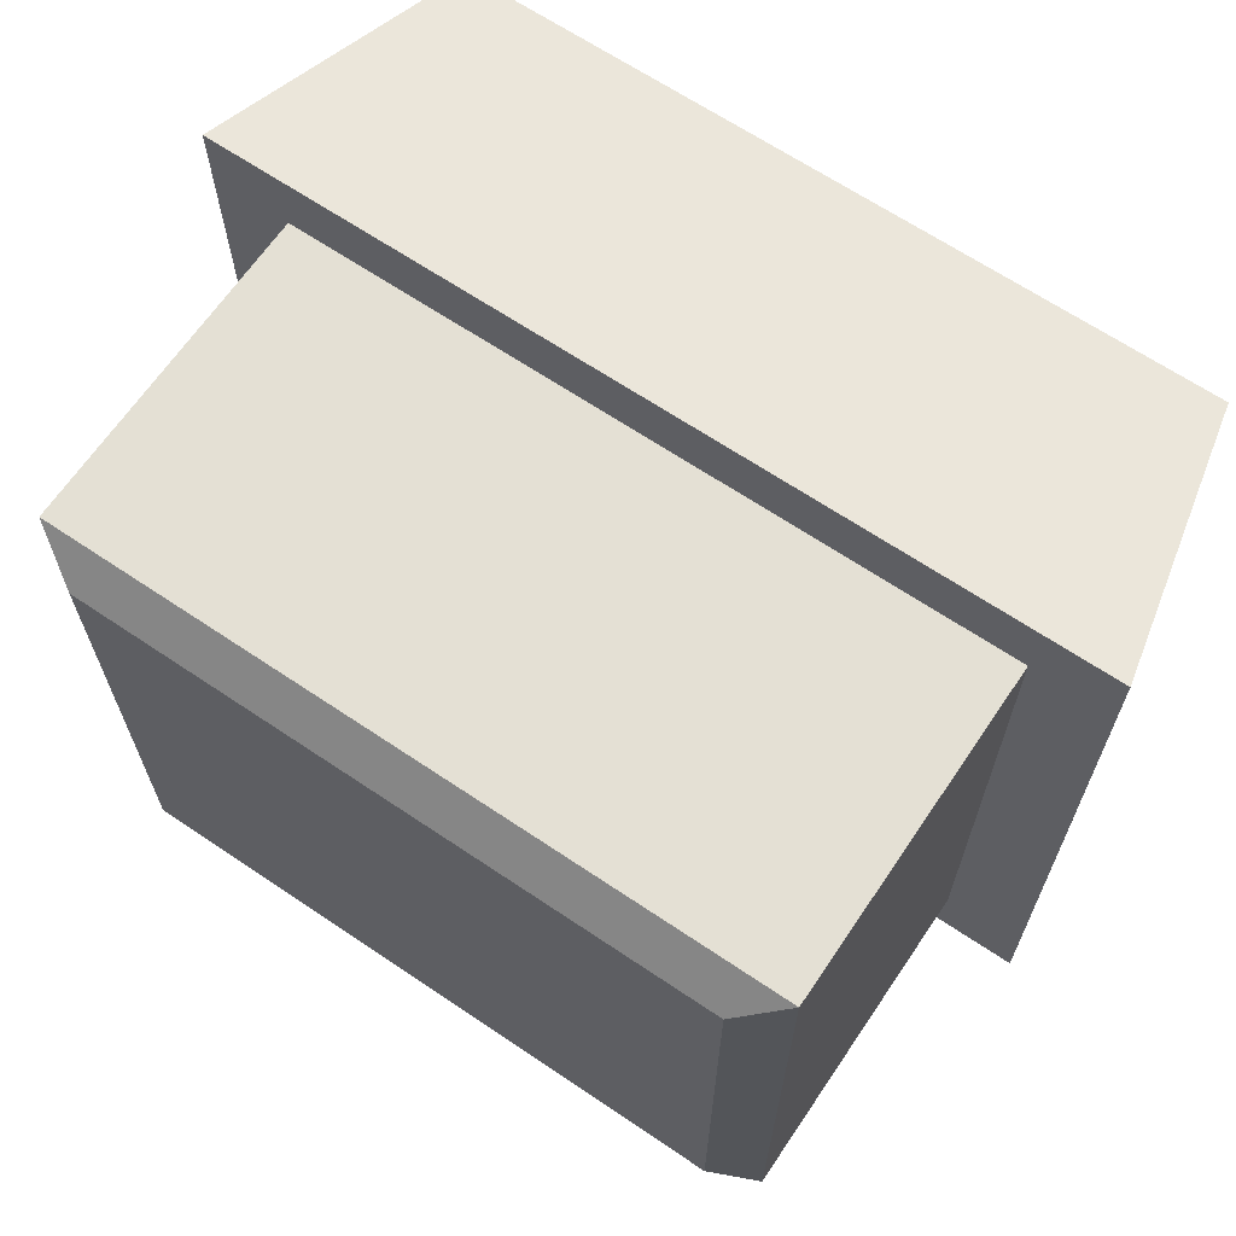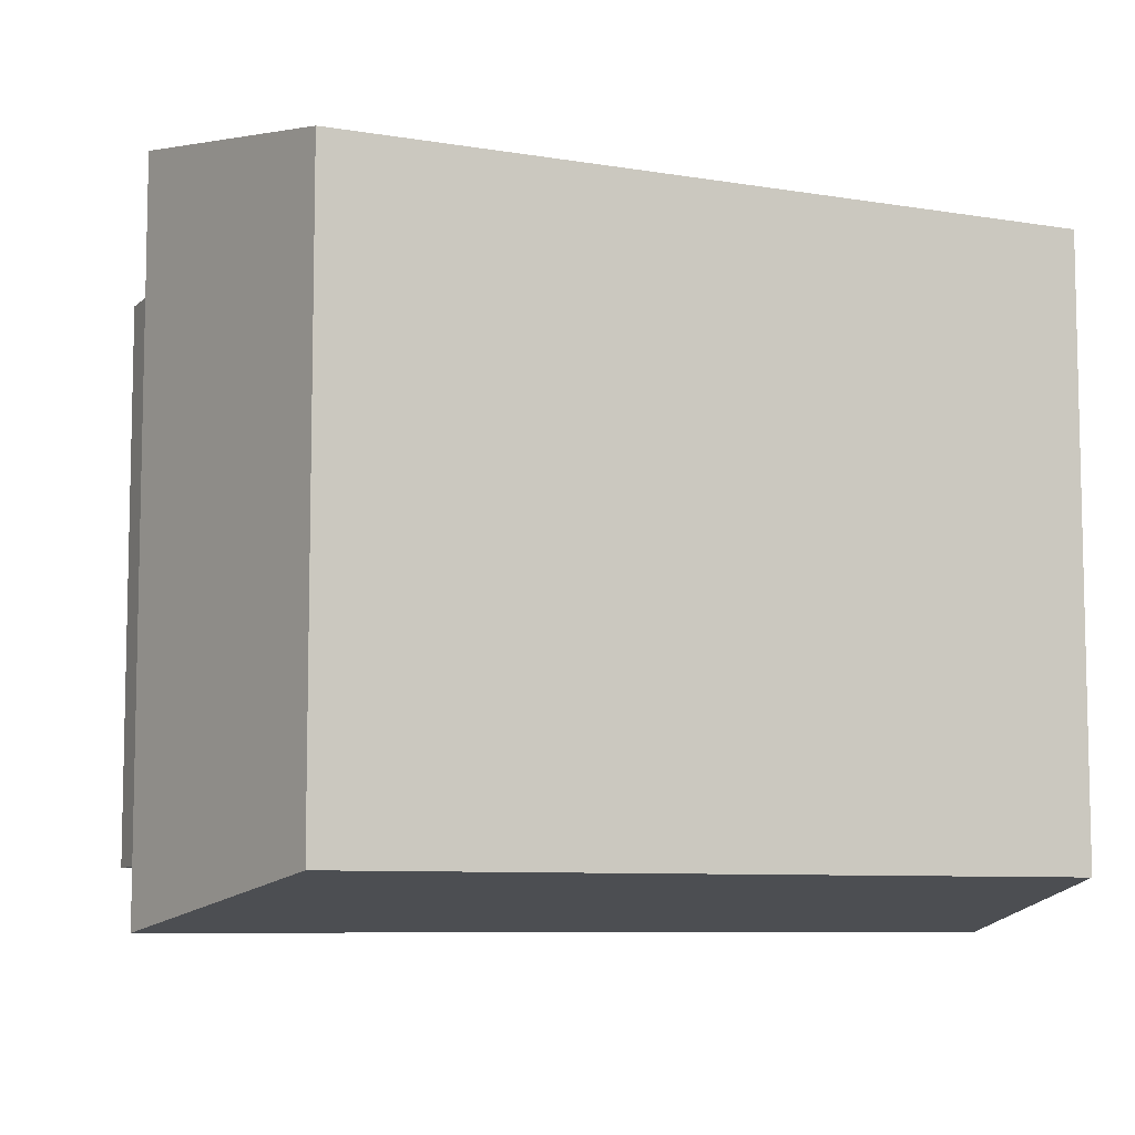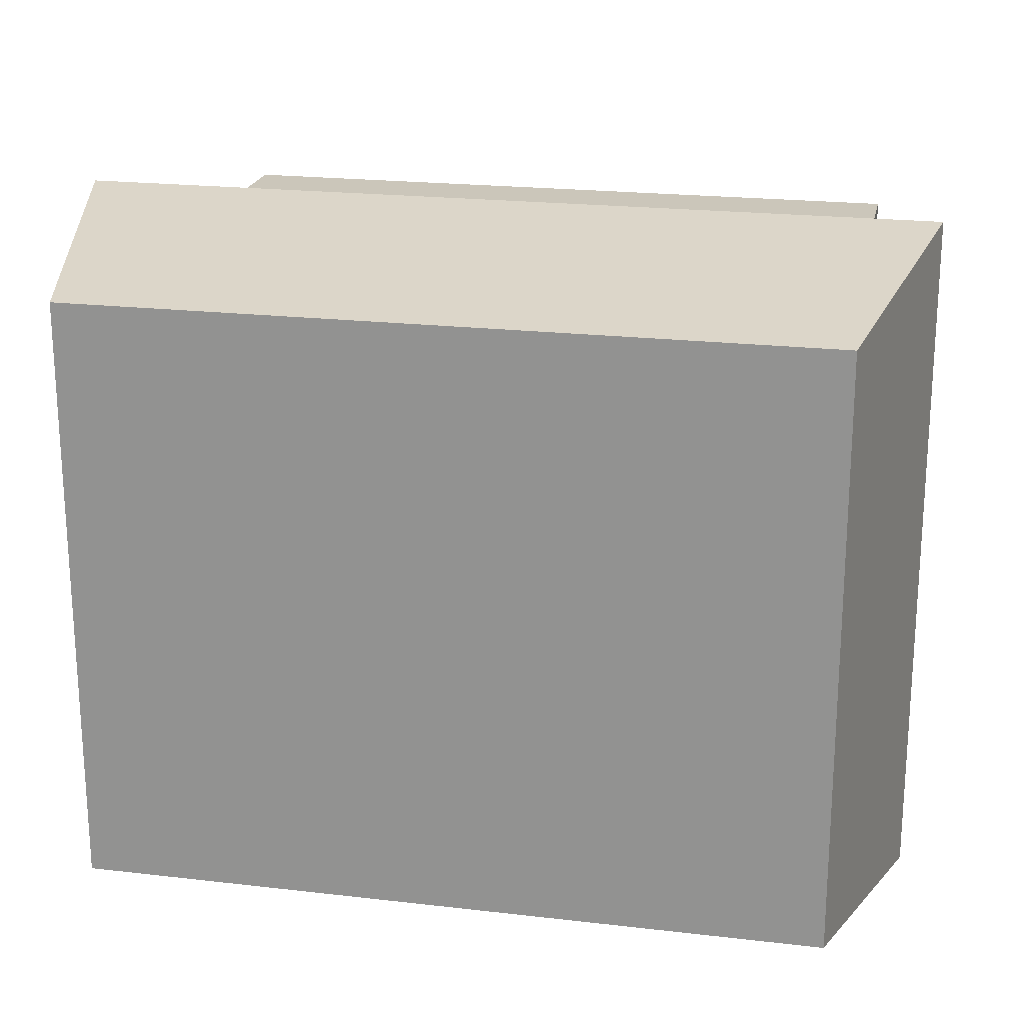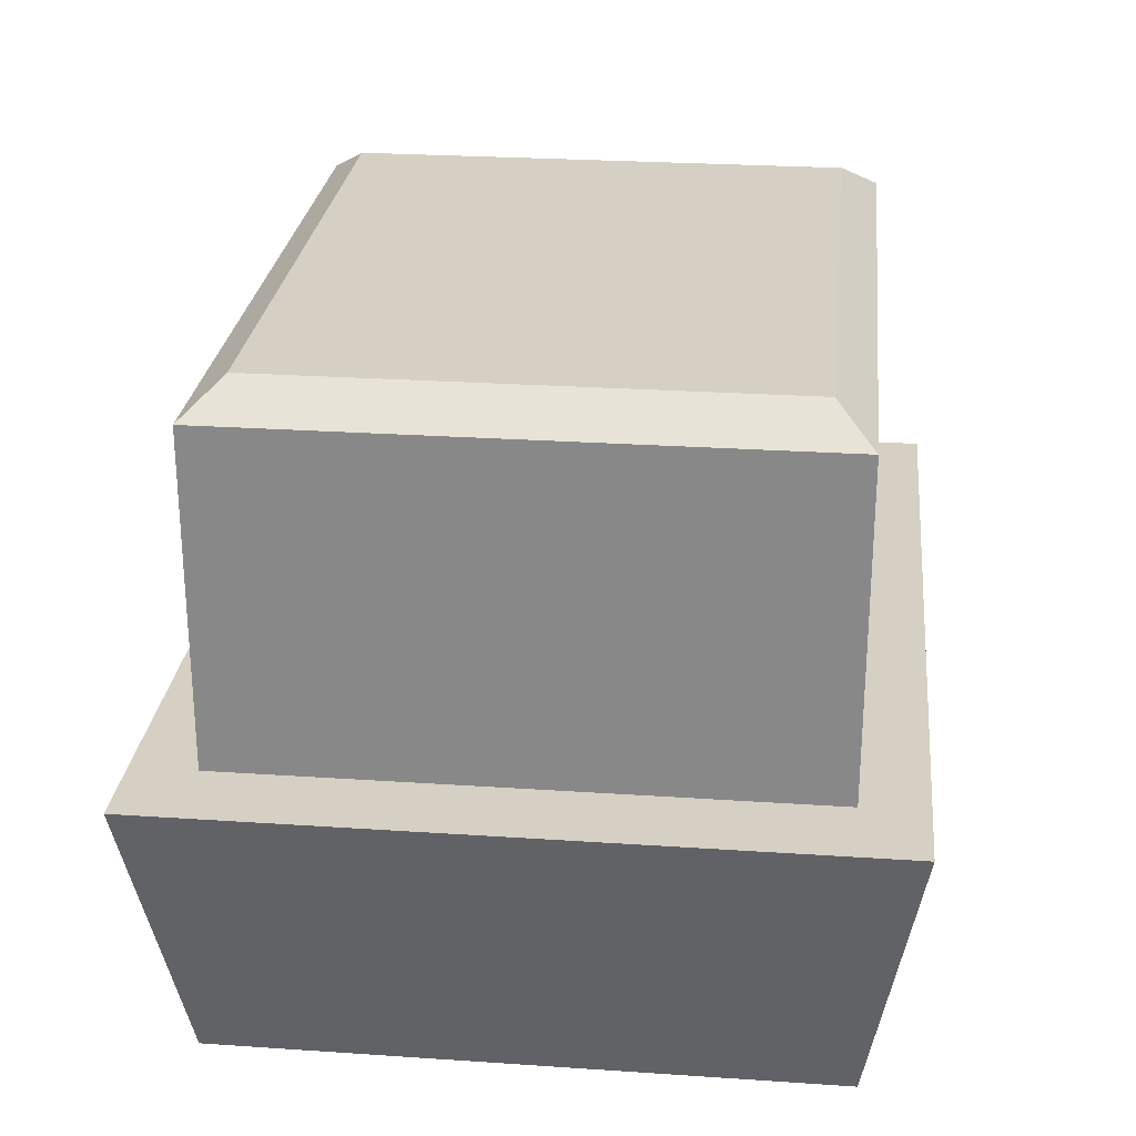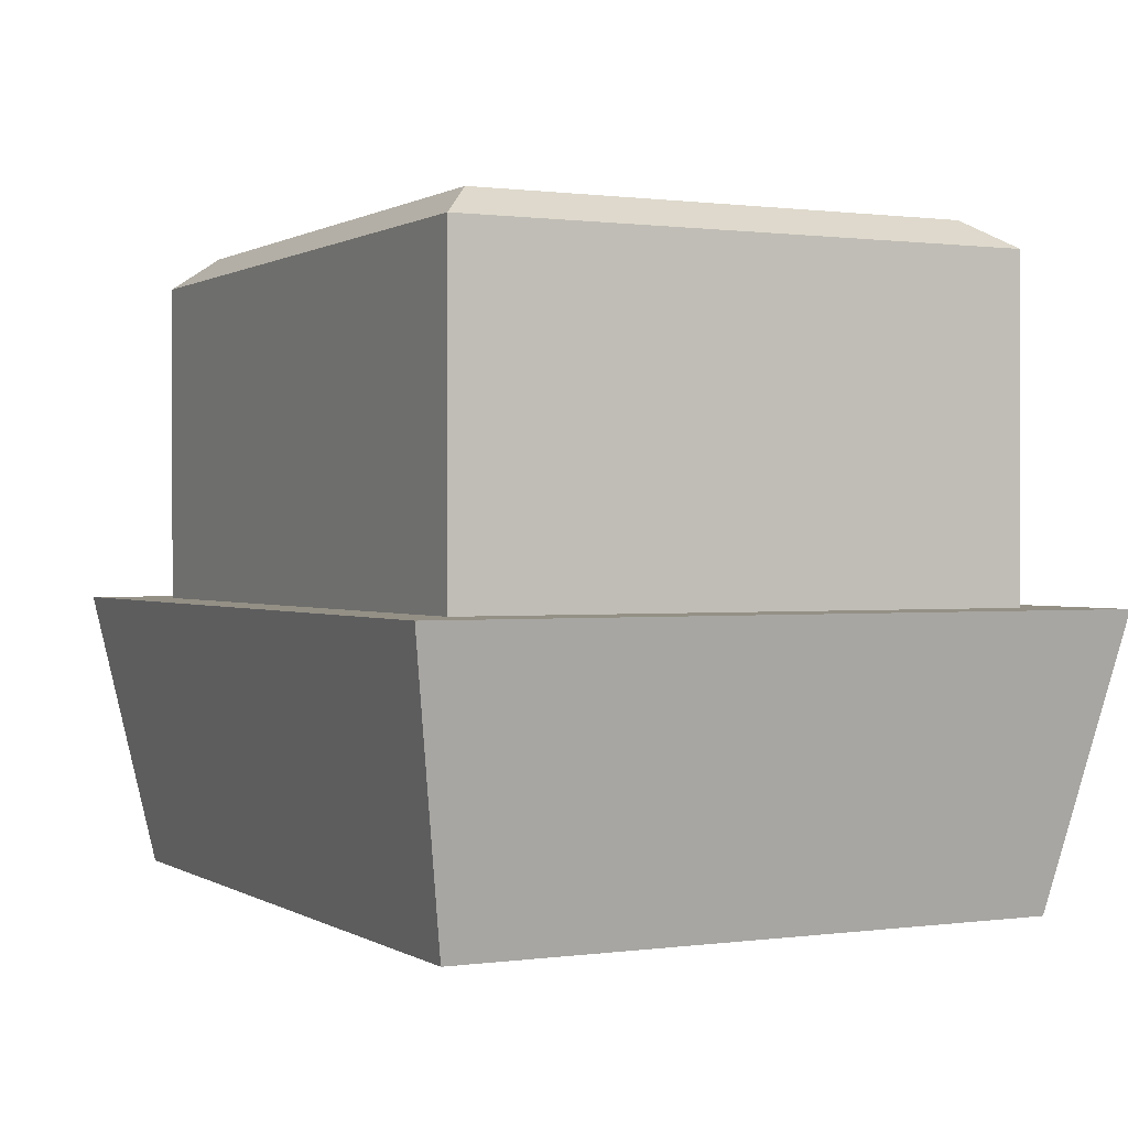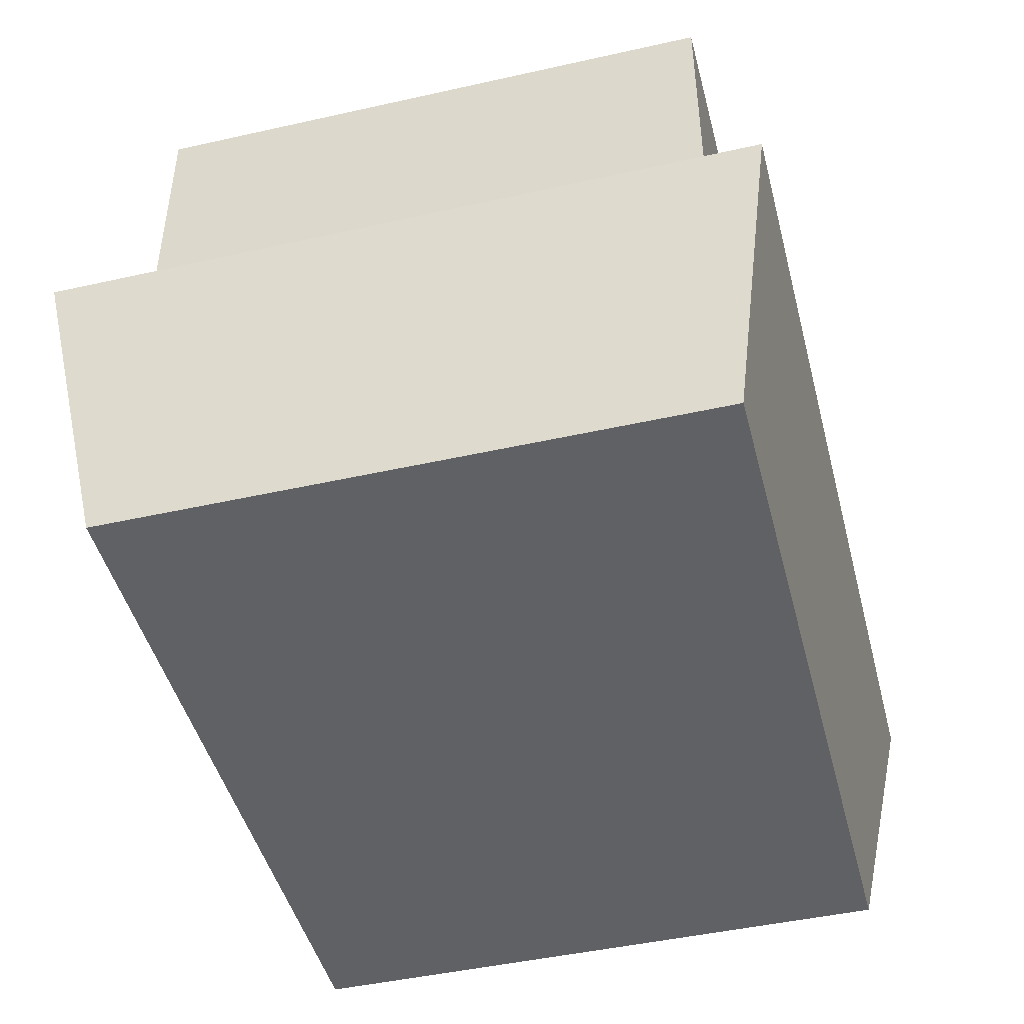
<metadata>
{"format":"obj","ext":"obj","renderer":"f3d","projection":"perspective","resolution":1024,"background":"white","views":[{"elev":66.0,"azim":-145.9,"up":"+Z"},{"elev":-7.9,"azim":-24.9,"up":"+Z"},{"elev":21.1,"azim":11.8,"up":"+Z"},{"elev":26.2,"azim":96.1,"up":"+Y"},{"elev":0.6,"azim":63.1,"up":"+Y"},{"elev":-46.1,"azim":104.4,"up":"+Y"}]}
</metadata>
<code>
o Cube.002
v -0.4182 -0.4959 0.3364
v -0.3988 -0.1815 0.3208
v -0.4182 -0.4959 -0.3364
v -0.3988 -0.1815 -0.3208
v 0.4182 -0.4959 0.3364
v 0.3988 -0.1815 0.3208
v 0.4182 -0.4959 -0.3364
v 0.3988 -0.1815 -0.3208
v -0.4868 -0.1815 0.3916
v -0.4868 -0.1815 -0.3916
v 0.4868 -0.1815 -0.3916
v 0.4868 -0.1815 0.3916
v -0.3478 0.2182 0.2798
v -0.3478 0.2182 -0.2798
v 0.3478 0.2182 0.2798
v 0.3478 0.2182 -0.2798
v -0.3988 0.1854 0.3208
v -0.3988 0.1854 -0.3208
v 0.3988 0.1854 -0.3208
v 0.3988 0.1854 0.3208
f 9 3 1
f 10 7 3
f 11 5 7
f 12 1 5
f 7 1 3
f 6 17 2
f 4 9 2
f 8 10 4
f 6 11 8
f 2 12 6
f 14 15 16
f 4 19 8
f 8 20 6
f 2 18 4
f 13 18 17
f 14 19 18
f 16 20 19
f 15 17 20
f 9 10 3
f 10 11 7
f 11 12 5
f 12 9 1
f 7 5 1
f 6 20 17
f 4 10 9
f 8 11 10
f 6 12 11
f 2 9 12
f 14 13 15
f 4 18 19
f 8 19 20
f 2 17 18
f 13 14 18
f 14 16 19
f 16 15 20
f 15 13 17

</code>
